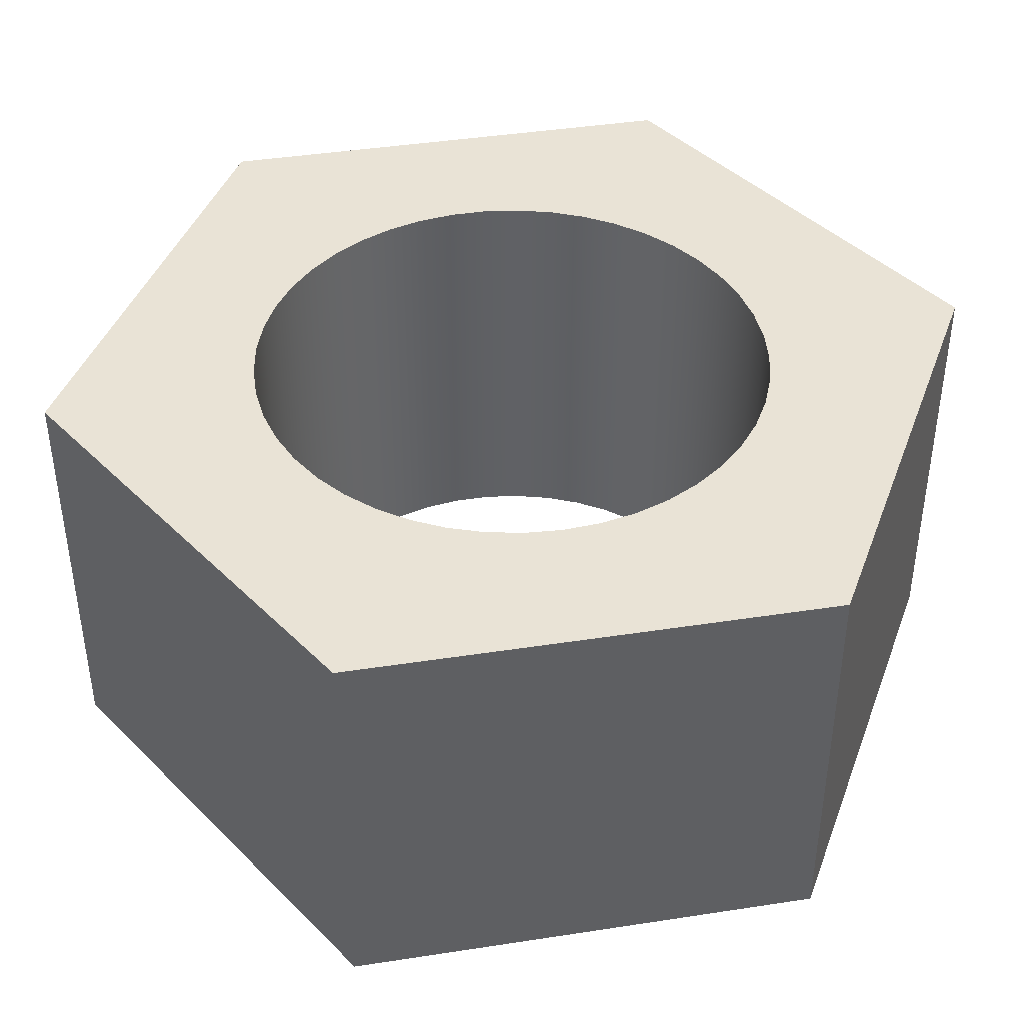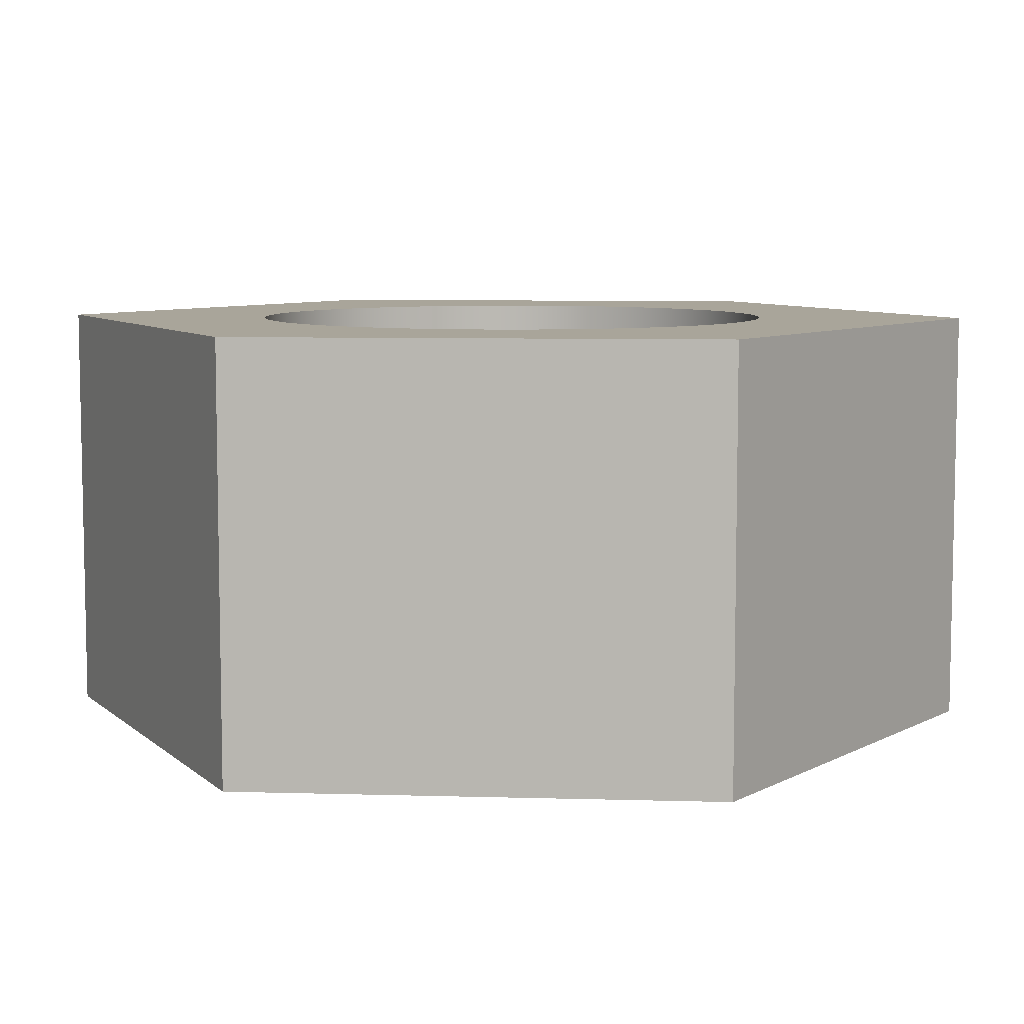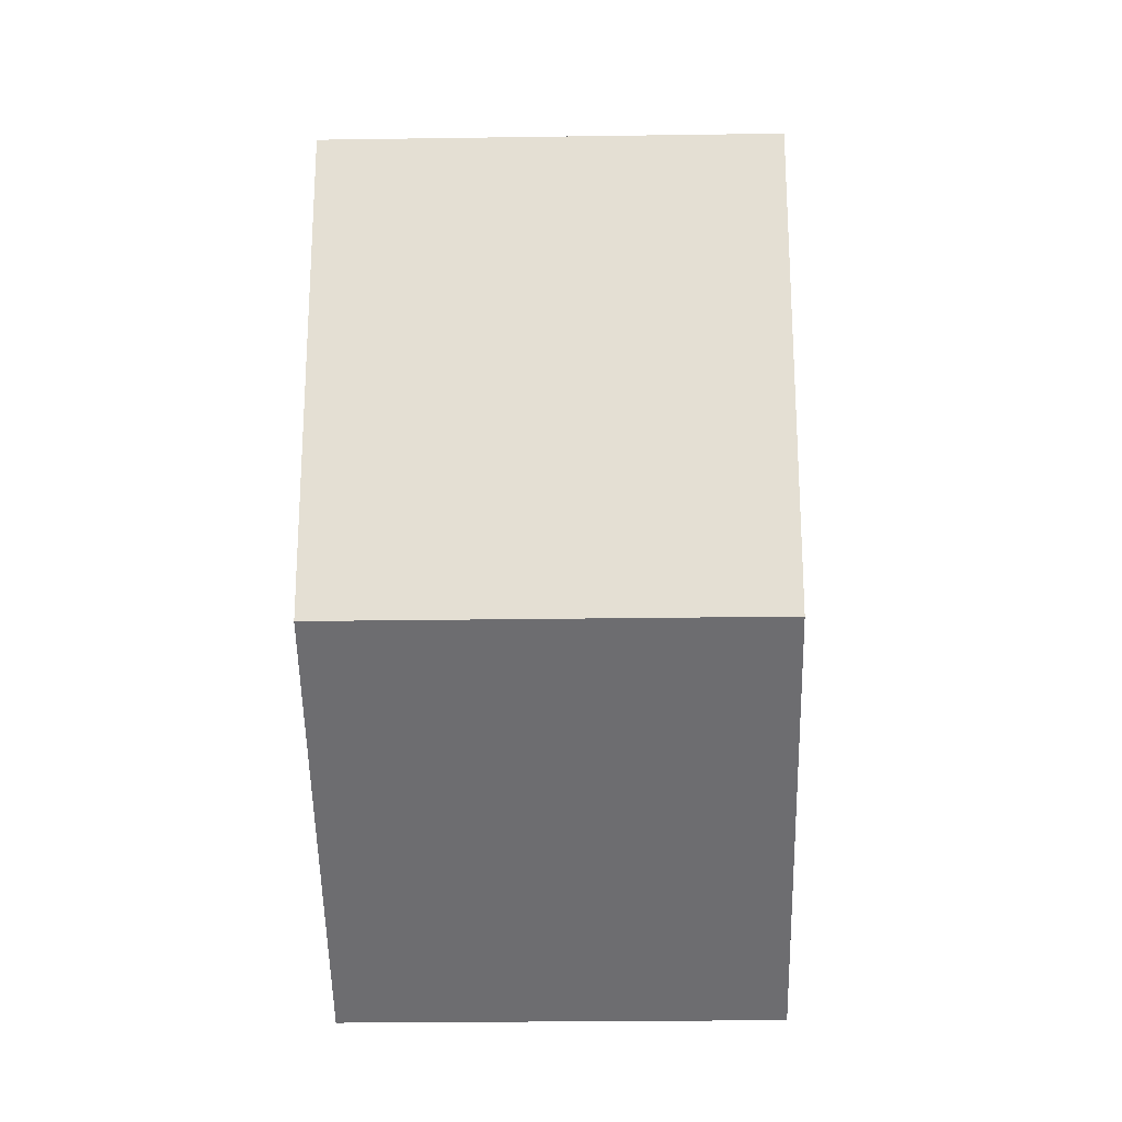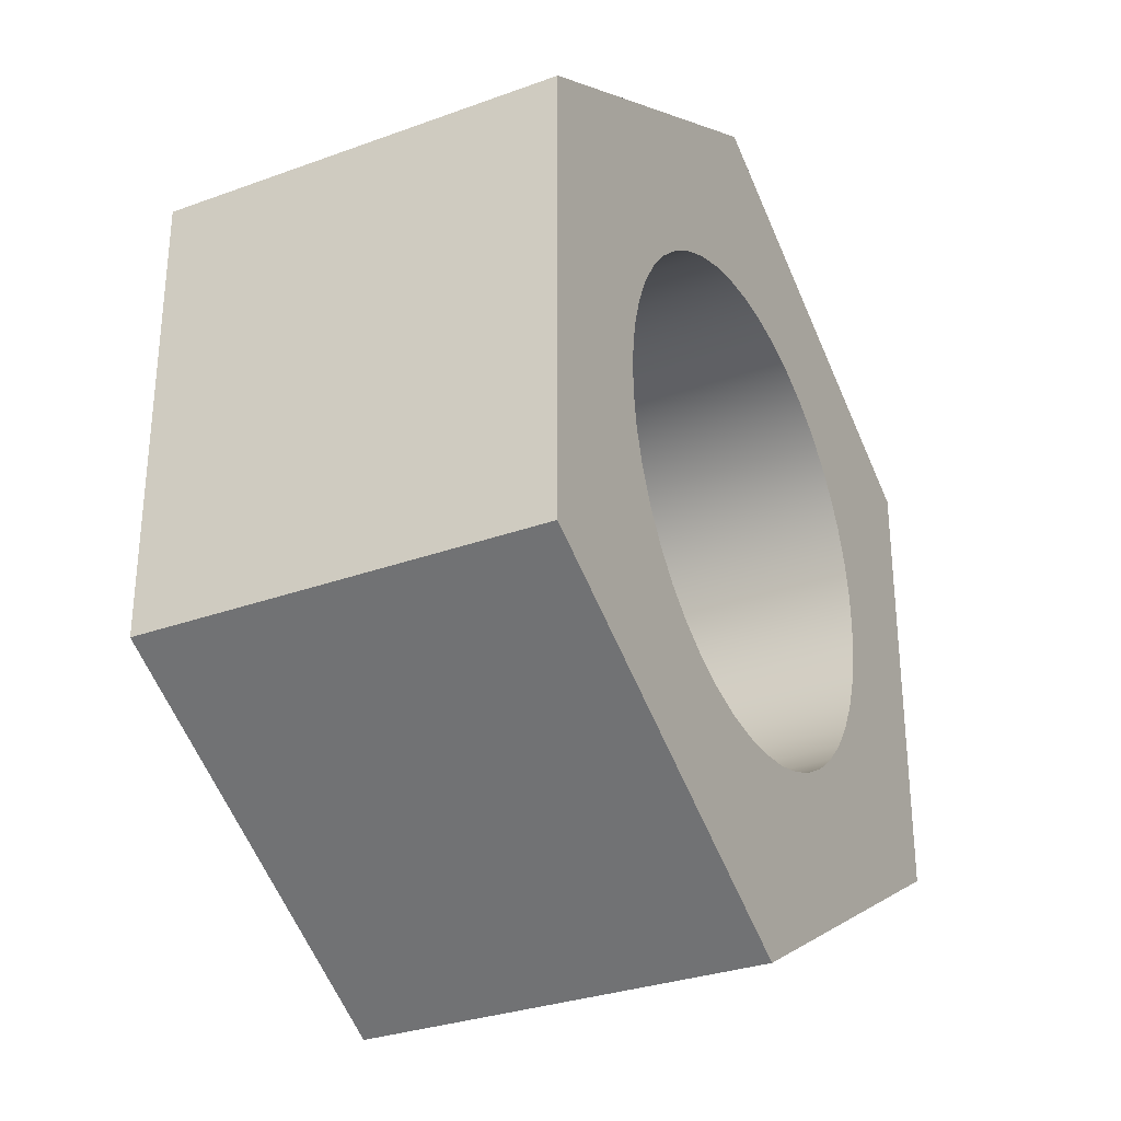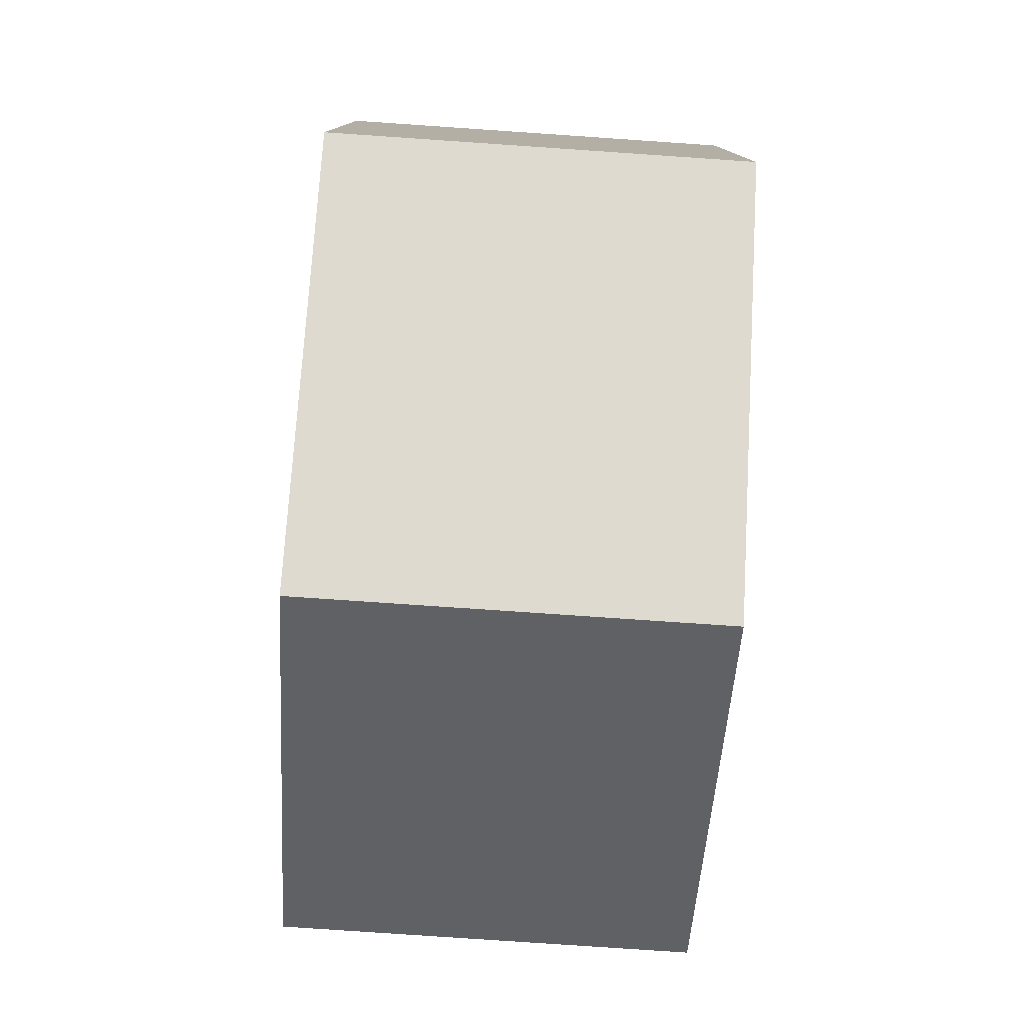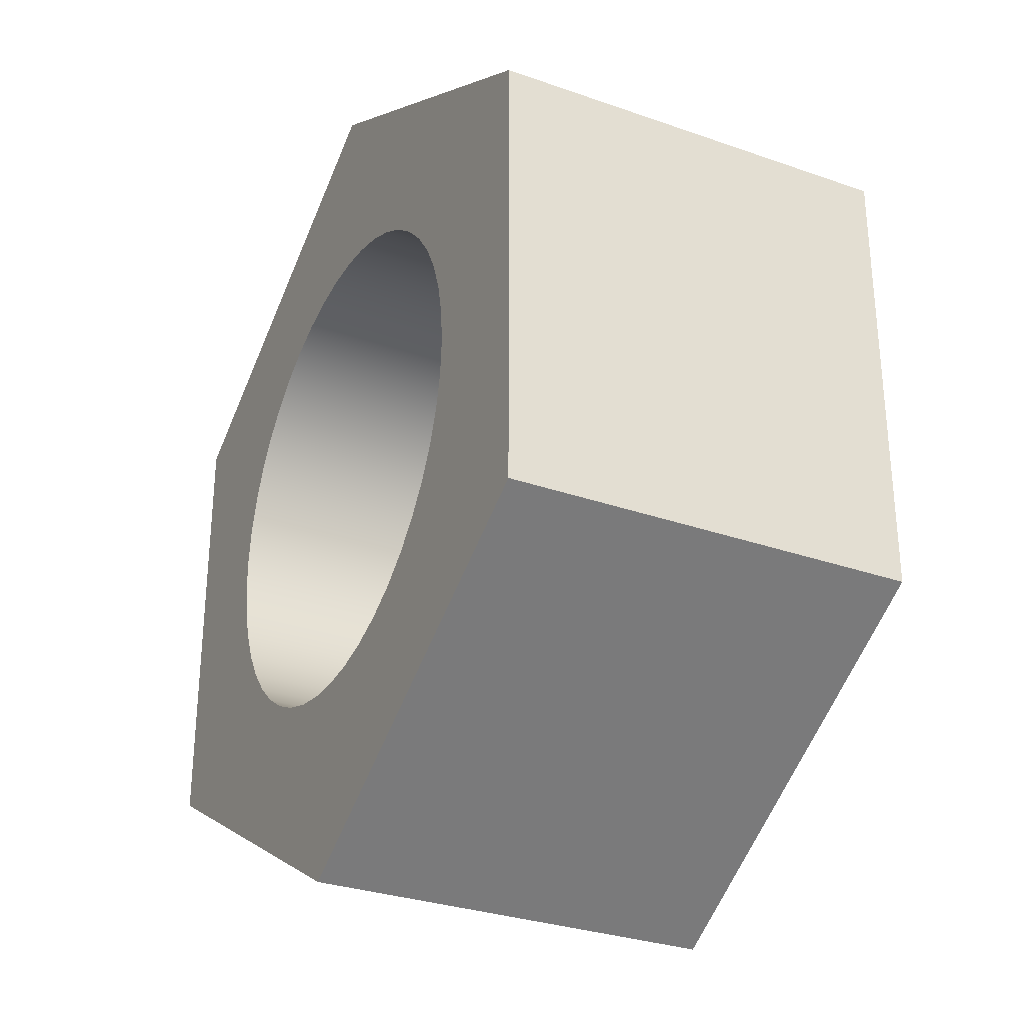
<metadata>
{"format":"obj","ext":"obj","renderer":"f3d","projection":"perspective","resolution":1024,"background":"white","views":[{"elev":42.1,"azim":-100.5,"up":"+Z"},{"elev":7.5,"azim":34.7,"up":"+Z"},{"elev":-24.2,"azim":91.4,"up":"+Y"},{"elev":-30.8,"azim":117.6,"up":"+Y"},{"elev":-79.0,"azim":-93.9,"up":"+Y"},{"elev":-30.5,"azim":-116.9,"up":"+Y"}]}
</metadata>
<code>
v -0.405 -4.96e-17 -0.65
v -0.4011 0.05637 -0.65
v -0.3893 0.1116 -0.65
v -0.37 0.1647 -0.65
v -0.3435 0.2146 -0.65
v -0.3102 0.2603 -0.65
v -0.271 0.301 -0.65
v -0.2265 0.3358 -0.65
v -0.1775 0.364 -0.65
v -0.1252 0.3852 -0.65
v -0.07033 0.3988 -0.65
v -0.01413 0.4048 -0.65
v 0.04233 0.4028 -0.65
v 0.09798 0.393 -0.65
v 0.1517 0.3755 -0.65
v 0.2025 0.3507 -0.65
v 0.2493 0.3191 -0.65
v 0.2913 0.2813 -0.65
v 0.3277 0.2381 -0.65
v 0.3576 0.1901 -0.65
v 0.3806 0.1385 -0.65
v 0.3961 0.0842 -0.65
v 0.404 0.02825 -0.65
v 0.404 -0.02825 -0.65
v 0.3961 -0.0842 -0.65
v 0.3806 -0.1385 -0.65
v 0.3576 -0.1901 -0.65
v 0.3277 -0.2381 -0.65
v 0.2913 -0.2813 -0.65
v 0.2493 -0.3191 -0.65
v 0.2025 -0.3507 -0.65
v 0.1517 -0.3755 -0.65
v 0.09798 -0.393 -0.65
v 0.04233 -0.4028 -0.65
v -0.01413 -0.4048 -0.65
v -0.07033 -0.3988 -0.65
v -0.1252 -0.3852 -0.65
v -0.1775 -0.364 -0.65
v -0.2265 -0.3358 -0.65
v -0.271 -0.301 -0.65
v -0.3102 -0.2603 -0.65
v -0.3435 -0.2146 -0.65
v -0.37 -0.1647 -0.65
v -0.3893 -0.1116 -0.65
v -0.4011 -0.05637 -0.65
v -0.405 -4.96e-17 0
v -0.4011 -0.05637 0
v -0.3893 -0.1116 0
v -0.37 -0.1647 0
v -0.3435 -0.2146 0
v -0.3102 -0.2603 0
v -0.271 -0.301 0
v -0.2265 -0.3358 0
v -0.1775 -0.364 0
v -0.1252 -0.3852 0
v -0.07033 -0.3988 0
v -0.01413 -0.4048 0
v 0.04233 -0.4028 0
v 0.09798 -0.393 0
v 0.1517 -0.3755 0
v 0.2025 -0.3507 0
v 0.2493 -0.3191 0
v 0.2913 -0.2813 0
v 0.3277 -0.2381 0
v 0.3576 -0.1901 0
v 0.3806 -0.1385 0
v 0.3961 -0.0842 0
v 0.404 -0.02825 0
v 0.404 0.02825 0
v 0.3961 0.0842 0
v 0.3806 0.1385 0
v 0.3576 0.1901 0
v 0.3277 0.2381 0
v 0.2913 0.2813 0
v 0.2493 0.3191 0
v 0.2025 0.3507 0
v 0.1517 0.3755 0
v 0.09798 0.393 0
v 0.04233 0.4028 0
v -0.01413 0.4048 0
v -0.07033 0.3988 0
v -0.1252 0.3852 0
v -0.1775 0.364 0
v -0.2265 0.3358 0
v -0.271 0.301 0
v -0.3102 0.2603 0
v -0.3435 0.2146 0
v -0.37 0.1647 0
v -0.3893 0.1116 0
v -0.4011 0.05637 0
v -0.405 -4.96e-17 -0.65
v -0.405 -4.96e-17 0
v 1.11e-16 0.7275 0
v 0.63 0.3637 0
v 0.63 0.3637 -0.65
v 1.11e-16 0.7275 -0.65
v -0.63 0.3637 0
v 1.11e-16 0.7275 0
v 1.11e-16 0.7275 -0.65
v -0.63 0.3637 -0.65
v -0.63 -0.3637 0
v -0.63 0.3637 0
v -0.63 0.3637 -0.65
v -0.63 -0.3637 -0.65
v -4.441e-16 -0.7275 0
v -0.63 -0.3637 0
v -0.63 -0.3637 -0.65
v -4.441e-16 -0.7275 -0.65
v 0.63 -0.3637 0
v -4.441e-16 -0.7275 0
v -4.441e-16 -0.7275 -0.65
v 0.63 -0.3637 -0.65
v 0.63 0.3637 0
v 0.63 -0.3637 0
v 0.63 -0.3637 -0.65
v 0.63 0.3637 -0.65
v -0.405 -4.96e-17 0
v -0.4011 0.05637 0
v -0.3893 0.1116 0
v -0.37 0.1647 0
v -0.3435 0.2146 0
v -0.3102 0.2603 0
v -0.271 0.301 0
v -0.2265 0.3358 0
v -0.1775 0.364 0
v -0.1252 0.3852 0
v -0.07033 0.3988 0
v -0.01413 0.4048 0
v 0.04233 0.4028 0
v 0.09798 0.393 0
v 0.1517 0.3755 0
v 0.2025 0.3507 0
v 0.2493 0.3191 0
v 0.2913 0.2813 0
v 0.3277 0.2381 0
v 0.3576 0.1901 0
v 0.3806 0.1385 0
v 0.3961 0.0842 0
v 0.404 0.02825 0
v 0.404 -0.02825 0
v 0.3961 -0.0842 0
v 0.3806 -0.1385 0
v 0.3576 -0.1901 0
v 0.3277 -0.2381 0
v 0.2913 -0.2813 0
v 0.2493 -0.3191 0
v 0.2025 -0.3507 0
v 0.1517 -0.3755 0
v 0.09798 -0.393 0
v 0.04233 -0.4028 0
v -0.01413 -0.4048 0
v -0.07033 -0.3988 0
v -0.1252 -0.3852 0
v -0.1775 -0.364 0
v -0.2265 -0.3358 0
v -0.271 -0.301 0
v -0.3102 -0.2603 0
v -0.3435 -0.2146 0
v -0.37 -0.1647 0
v -0.3893 -0.1116 0
v -0.4011 -0.05637 0
v 0.63 -0.3637 0
v 0.63 0.3637 0
v 1.11e-16 0.7275 0
v -0.63 0.3637 0
v -0.63 -0.3637 0
v -4.441e-16 -0.7275 0
v -0.405 -4.96e-17 -0.65
v -0.4011 -0.05637 -0.65
v -0.3893 -0.1116 -0.65
v -0.37 -0.1647 -0.65
v -0.3435 -0.2146 -0.65
v -0.3102 -0.2603 -0.65
v -0.271 -0.301 -0.65
v -0.2265 -0.3358 -0.65
v -0.1775 -0.364 -0.65
v -0.1252 -0.3852 -0.65
v -0.07033 -0.3988 -0.65
v -0.01413 -0.4048 -0.65
v 0.04233 -0.4028 -0.65
v 0.09798 -0.393 -0.65
v 0.1517 -0.3755 -0.65
v 0.2025 -0.3507 -0.65
v 0.2493 -0.3191 -0.65
v 0.2913 -0.2813 -0.65
v 0.3277 -0.2381 -0.65
v 0.3576 -0.1901 -0.65
v 0.3806 -0.1385 -0.65
v 0.3961 -0.0842 -0.65
v 0.404 -0.02825 -0.65
v 0.404 0.02825 -0.65
v 0.3961 0.0842 -0.65
v 0.3806 0.1385 -0.65
v 0.3576 0.1901 -0.65
v 0.3277 0.2381 -0.65
v 0.2913 0.2813 -0.65
v 0.2493 0.3191 -0.65
v 0.2025 0.3507 -0.65
v 0.1517 0.3755 -0.65
v 0.09798 0.393 -0.65
v 0.04233 0.4028 -0.65
v -0.01413 0.4048 -0.65
v -0.07033 0.3988 -0.65
v -0.1252 0.3852 -0.65
v -0.1775 0.364 -0.65
v -0.2265 0.3358 -0.65
v -0.271 0.301 -0.65
v -0.3102 0.2603 -0.65
v -0.3435 0.2146 -0.65
v -0.37 0.1647 -0.65
v -0.3893 0.1116 -0.65
v -0.4011 0.05637 -0.65
v 0.63 0.3637 -0.65
v 0.63 -0.3637 -0.65
v -4.441e-16 -0.7275 -0.65
v -0.63 -0.3637 -0.65
v -0.63 0.3637 -0.65
v 1.11e-16 0.7275 -0.65
g d747a706-e2a8-11ea-a149-54bf646e7e1f
f 2 90 1
f 1 90 92
f 91 46 45
f 45 46 47
f 45 47 44
f 44 47 48
f 44 48 43
f 43 48 49
f 43 49 42
f 42 49 50
f 42 50 41
f 41 50 51
f 41 51 40
f 40 51 52
f 40 52 39
f 39 52 53
f 39 53 38
f 38 53 54
f 38 54 37
f 37 54 55
f 37 55 36
f 36 55 56
f 36 56 35
f 35 56 57
f 35 57 34
f 34 57 58
f 34 58 33
f 33 58 59
f 33 59 32
f 32 59 60
f 32 60 31
f 31 60 61
f 31 61 30
f 30 61 62
f 30 62 29
f 29 62 63
f 29 63 28
f 28 63 64
f 28 64 27
f 27 64 65
f 27 65 26
f 26 65 66
f 26 66 25
f 25 66 67
f 25 67 24
f 24 67 68
f 24 68 23
f 23 68 69
f 23 69 22
f 22 69 70
f 22 70 21
f 21 70 71
f 21 71 20
f 20 71 72
f 20 72 19
f 19 72 73
f 19 73 18
f 18 73 74
f 18 74 17
f 17 74 75
f 17 75 16
f 16 75 76
f 16 76 15
f 15 76 77
f 15 77 14
f 14 77 78
f 14 78 13
f 13 78 79
f 13 79 12
f 12 79 80
f 12 80 11
f 11 80 81
f 11 81 10
f 10 81 82
f 10 82 9
f 9 82 83
f 9 83 8
f 8 83 84
f 8 84 7
f 7 84 85
f 7 85 6
f 6 85 86
f 6 86 5
f 5 86 87
f 5 87 4
f 4 87 88
f 4 88 3
f 3 88 89
f 3 89 2
f 2 89 90
g d747cdfe-e2a8-11ea-aea7-54bf646e7e1f
f 93 94 96
f 96 94 95
g d747f500-e2a8-11ea-a3b2-54bf646e7e1f
f 97 98 100
f 100 98 99
g d7481c12-e2a8-11ea-96f3-54bf646e7e1f
f 101 102 104
f 104 102 103
g d748431c-e2a8-11ea-9072-54bf646e7e1f
f 105 106 108
f 108 106 107
g d748913a-e2a8-11ea-bd4f-54bf646e7e1f
f 109 110 112
f 112 110 111
g d748b850-e2a8-11ea-8050-54bf646e7e1f
f 113 114 116
f 116 114 115
g d749067a-e2a8-11ea-970a-54bf646e7e1f
f 118 165 117
f 117 165 166
f 117 166 161
f 161 166 160
f 160 166 159
f 159 166 158
f 158 166 157
f 157 166 156
f 156 166 155
f 155 166 167
f 155 167 154
f 154 167 153
f 153 167 152
f 152 167 151
f 151 167 150
f 150 167 149
f 149 167 148
f 148 167 147
f 147 167 162
f 147 162 146
f 146 162 145
f 145 162 144
f 144 162 143
f 143 162 142
f 142 162 141
f 141 162 140
f 140 162 139
f 139 162 163
f 139 163 138
f 138 163 137
f 137 163 136
f 136 163 135
f 135 163 134
f 134 163 133
f 133 163 132
f 132 163 164
f 132 164 131
f 131 164 130
f 130 164 129
f 129 164 128
f 128 164 127
f 127 164 126
f 126 164 125
f 125 164 124
f 124 164 165
f 124 165 123
f 123 165 122
f 122 165 121
f 121 165 120
f 120 165 119
f 119 165 118
g d749549e-e2a8-11ea-be5c-54bf646e7e1f
f 169 216 168
f 168 216 217
f 168 217 212
f 212 217 211
f 211 217 210
f 210 217 209
f 209 217 208
f 208 217 207
f 207 217 206
f 206 217 218
f 206 218 205
f 205 218 204
f 204 218 203
f 203 218 202
f 202 218 201
f 201 218 200
f 200 218 199
f 199 218 198
f 198 218 213
f 198 213 197
f 197 213 196
f 196 213 195
f 195 213 194
f 194 213 193
f 193 213 192
f 192 213 191
f 191 213 214
f 191 214 190
f 190 214 189
f 189 214 188
f 188 214 187
f 187 214 186
f 186 214 185
f 185 214 184
f 184 214 183
f 183 214 215
f 183 215 182
f 182 215 181
f 181 215 180
f 180 215 179
f 179 215 178
f 178 215 177
f 177 215 176
f 176 215 175
f 175 215 216
f 175 216 174
f 174 216 173
f 173 216 172
f 172 216 171
f 171 216 170
f 170 216 169

</code>
